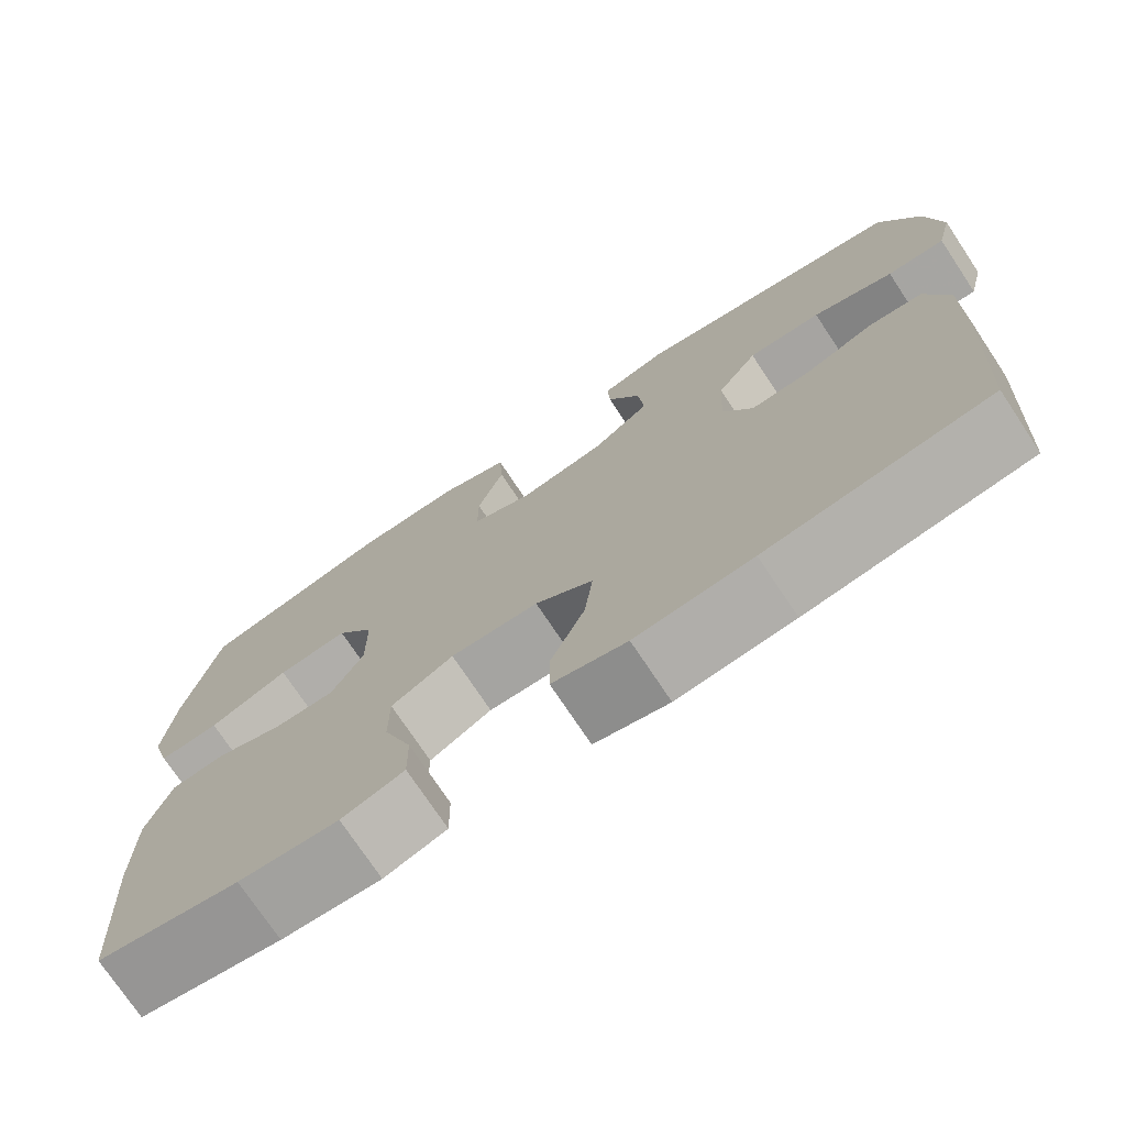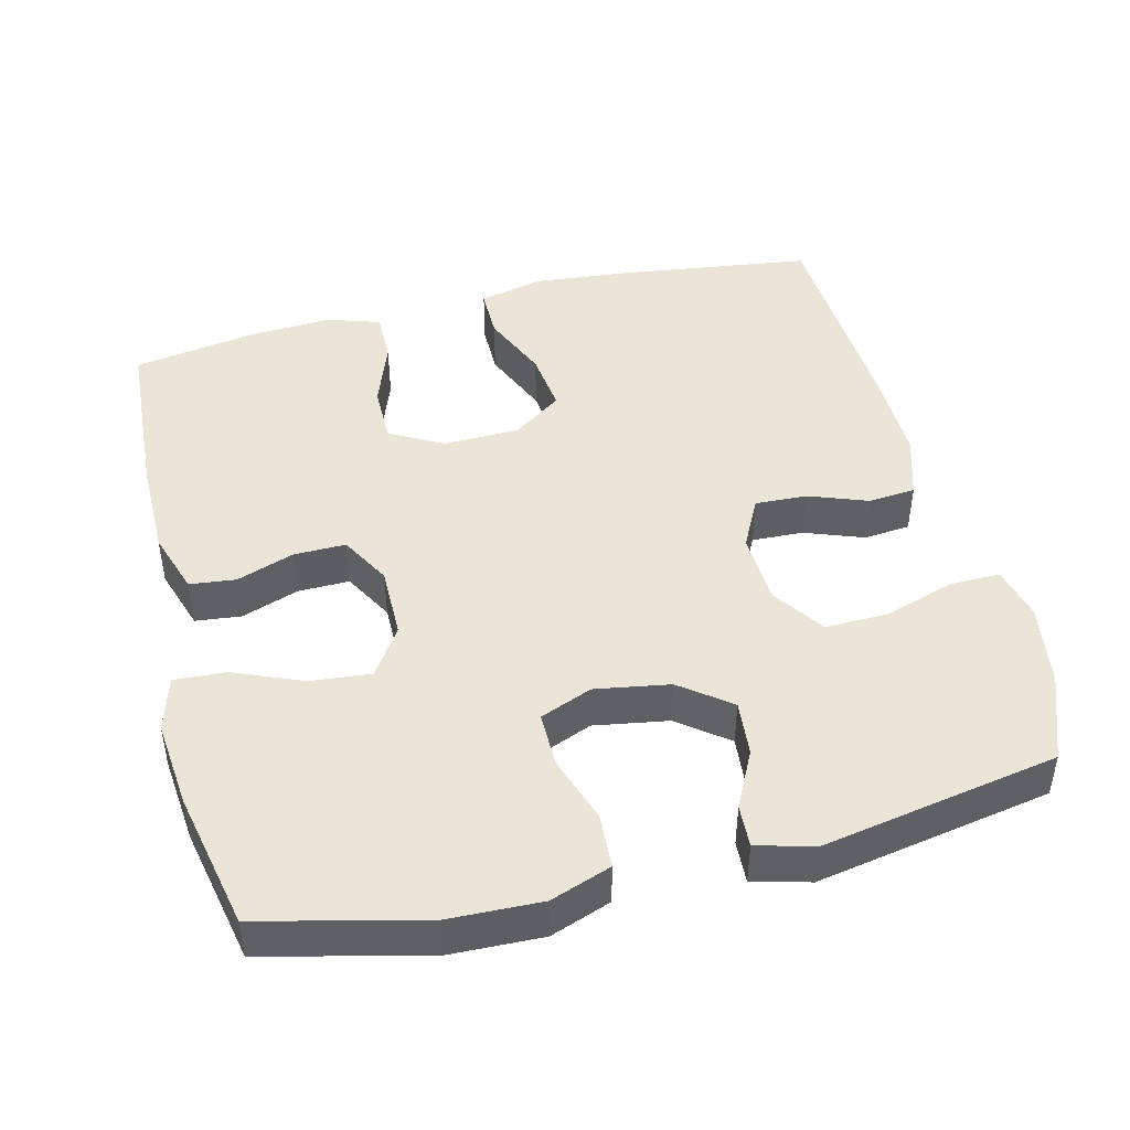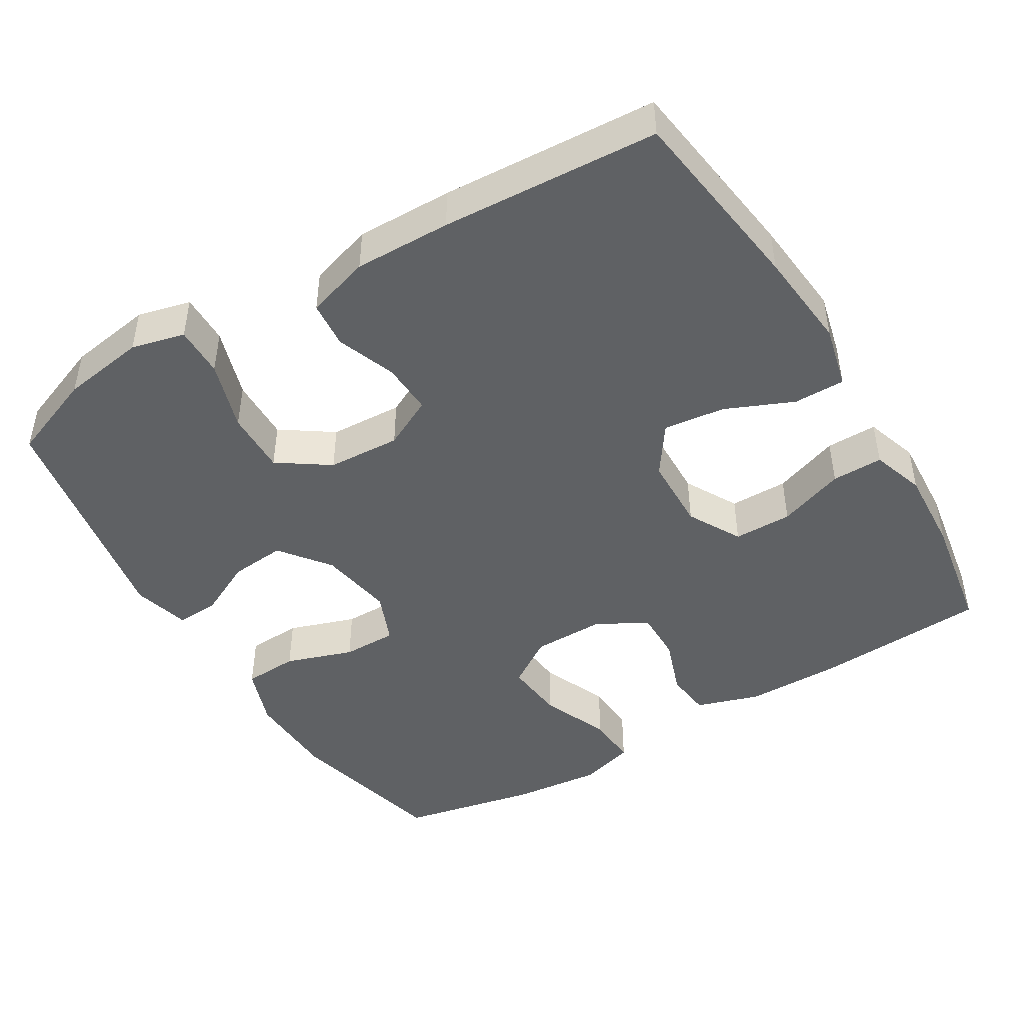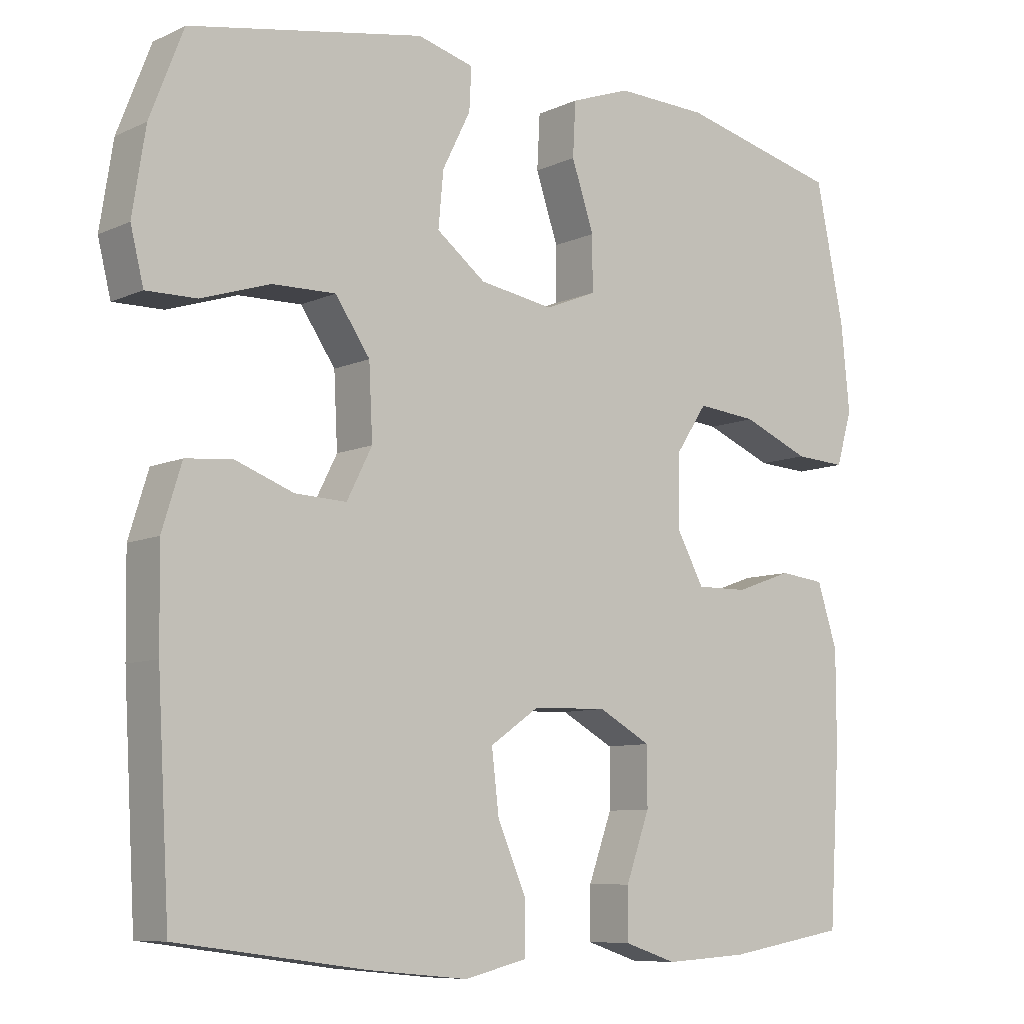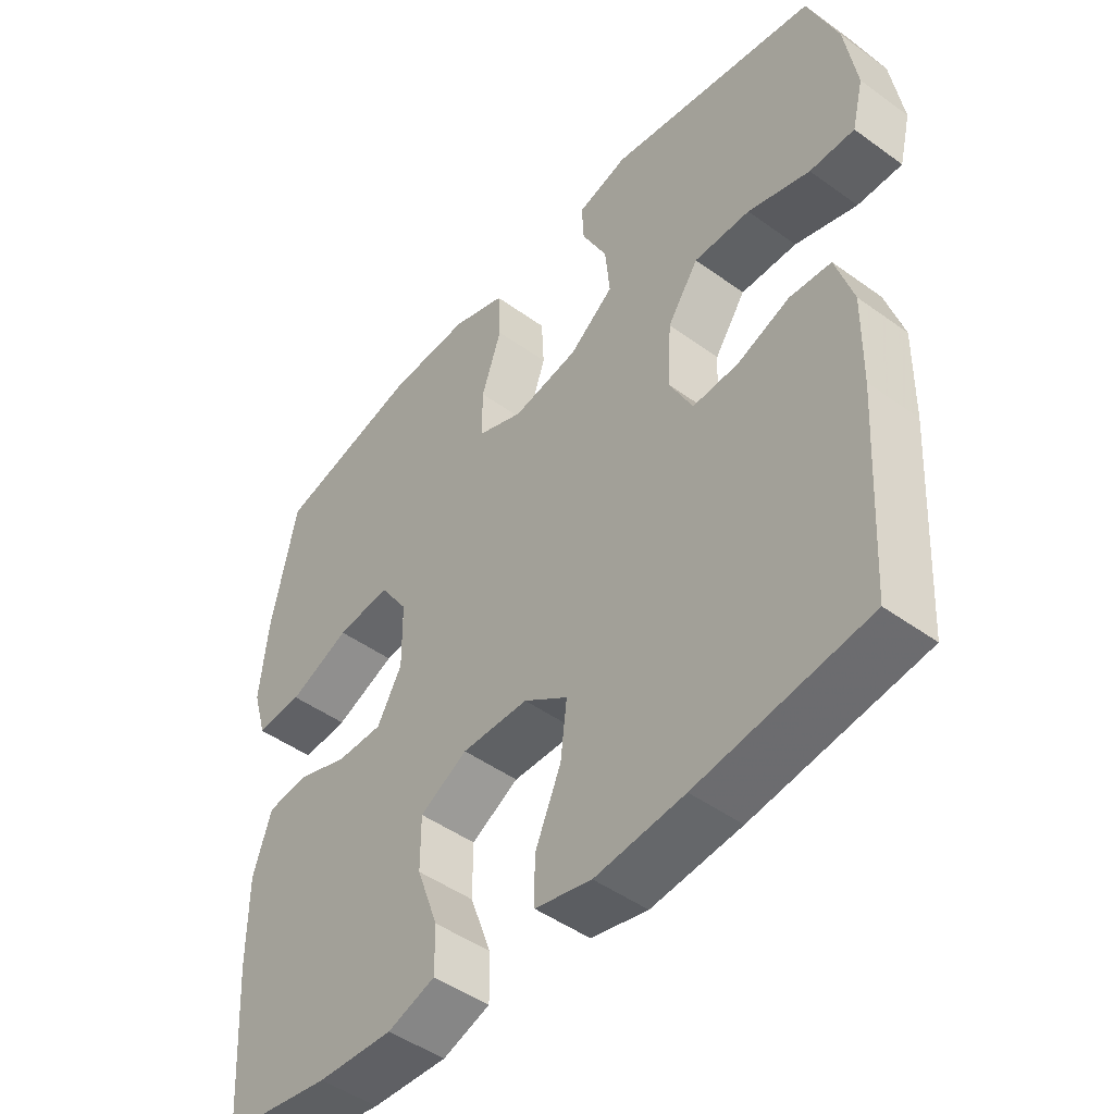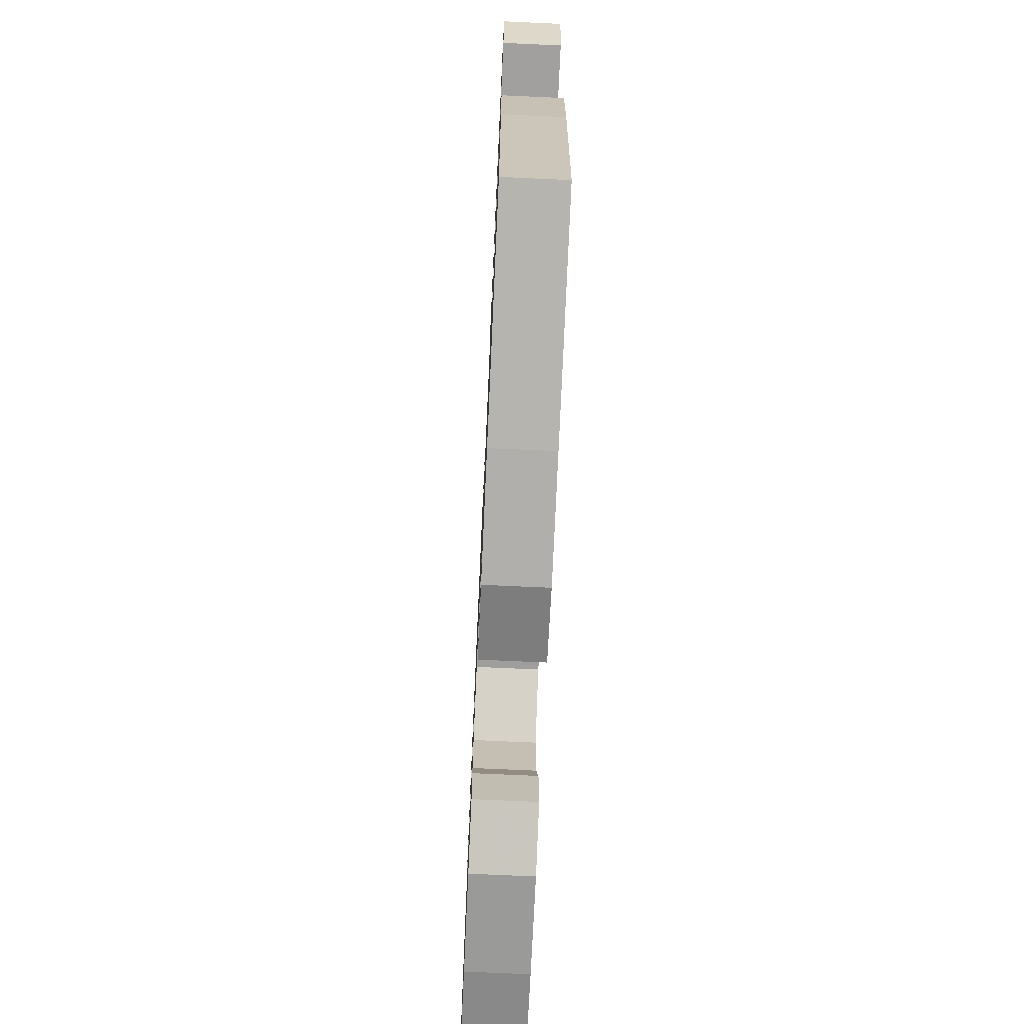
<metadata>
{"format":"obj","ext":"obj","renderer":"f3d","projection":"perspective","resolution":1024,"background":"white","views":[{"elev":-74.4,"azim":33.6,"up":"+Z"},{"elev":45.6,"azim":-14.0,"up":"+Y"},{"elev":-45.8,"azim":121.1,"up":"+Y"},{"elev":-8.4,"azim":141.0,"up":"+Z"},{"elev":-47.5,"azim":50.8,"up":"+Z"},{"elev":-72.7,"azim":87.4,"up":"+Z"}]}
</metadata>
<code>
v -0.5 0.07 0.5
v -0.277 0.07 0.554
v -0.15 0.07 0.558
v -0.067 0.07 0.528
v -0.063 0.07 0.453
v -0.094 0.07 0.361
v -0.094 0.07 0.286
v -0.023 0.07 0.257
v 0.079 0.07 0.274
v 0.147 0.07 0.326
v 0.14 0.07 0.402
v 0.101 0.07 0.48
v 0.098 0.07 0.538
v 0.176 0.07 0.559
v 0.5 0.07 0.5
v 0.546 0.07 0.381
v 0.564 0.07 0.266
v 0.546 0.07 0.193
v 0.477 0.07 0.194
v 0.381 0.07 0.225
v 0.294 0.07 0.227
v 0.246 0.07 0.157
v 0.241 0.07 0.057
v 0.276 0.07 -0.012
v 0.347 0.07 -0.009
v 0.428 0.07 0.021
v 0.492 0.07 0.015
v 0.519 0.07 -0.072
v 0.517 0.07 -0.204
v 0.5 0.07 -0.5
v 0.239 0.07 -0.535
v 0.102 0.07 -0.548
v 0.015 0.07 -0.527
v 0.015 0.07 -0.457
v 0.055 0.07 -0.364
v 0.065 0.07 -0.28
v -0.003 0.07 -0.233
v -0.106 0.07 -0.23
v -0.179 0.07 -0.27
v -0.179 0.07 -0.35
v -0.146 0.07 -0.441
v -0.145 0.07 -0.511
v -0.218 0.07 -0.535
v -0.334 0.07 -0.528
v -0.5 0.07 -0.5
v -0.515 0.07 -0.265
v -0.515 0.07 -0.133
v -0.487 0.07 -0.046
v -0.424 0.07 -0.039
v -0.345 0.07 -0.067
v -0.274 0.07 -0.068
v -0.236 0.07 0.001
v -0.237 0.07 0.1
v -0.281 0.07 0.166
v -0.364 0.07 0.158
v -0.458 0.07 0.119
v -0.529 0.07 0.115
v -0.551 0.07 0.19
v -0.539 0.07 0.311
v -0.5 0 0.5
v -0.277 0 0.554
v -0.15 0 0.558
v -0.067 0 0.528
v -0.063 0 0.453
v -0.094 0 0.361
v -0.094 0 0.286
v -0.023 0 0.257
v 0.079 0 0.274
v 0.147 0 0.326
v 0.14 0 0.402
v 0.101 0 0.48
v 0.098 0 0.538
v 0.176 0 0.559
v 0.5 0 0.5
v 0.546 0 0.381
v 0.564 0 0.266
v 0.546 0 0.193
v 0.477 0 0.194
v 0.381 0 0.225
v 0.294 0 0.227
v 0.246 0 0.157
v 0.241 0 0.057
v 0.276 0 -0.012
v 0.347 0 -0.009
v 0.428 0 0.021
v 0.492 0 0.015
v 0.519 0 -0.072
v 0.517 0 -0.204
v 0.5 0 -0.5
v 0.239 0 -0.535
v 0.102 0 -0.548
v 0.015 0 -0.527
v 0.015 0 -0.457
v 0.055 0 -0.364
v 0.065 0 -0.28
v -0.003 0 -0.233
v -0.106 0 -0.23
v -0.179 0 -0.27
v -0.179 0 -0.35
v -0.146 0 -0.441
v -0.145 0 -0.511
v -0.218 0 -0.535
v -0.334 0 -0.528
v -0.5 0 -0.5
v -0.515 0 -0.265
v -0.515 0 -0.133
v -0.487 0 -0.046
v -0.424 0 -0.039
v -0.345 0 -0.067
v -0.274 0 -0.068
v -0.236 0 0.001
v -0.237 0 0.1
v -0.281 0 0.166
v -0.364 0 0.158
v -0.458 0 0.119
v -0.529 0 0.115
v -0.551 0 0.19
v -0.539 0 0.311
f 55 56 57 58
f 54 55 58 59
f 47 48 49 50
f 47 50 51
f 46 47 51
f 45 46 51
f 44 45 51 52
f 40 41 42 43
f 39 40 43 44
f 32 33 34 35
f 32 35 36
f 31 32 36
f 30 31 36
f 29 30 36 37
f 25 26 27 28
f 24 25 28 29
f 17 18 19 20
f 17 20 21
f 16 17 21
f 15 16 21
f 14 15 21
f 11 12 13 14
f 10 11 14 21
f 9 10 21 22
f 3 4 5 6
f 3 6 7
f 2 3 7
f 54 59 1 2
f 53 54 2 7
f 52 53 7 8
f 39 44 52 8
f 38 39 8 9
f 24 29 37 38
f 23 24 38 9
f 9 22 23
f 117 116 115 114
f 118 117 114 113
f 109 108 107 106
f 110 109 106
f 110 106 105
f 110 105 104
f 111 110 104 103
f 102 101 100 99
f 103 102 99 98
f 94 93 92 91
f 95 94 91
f 95 91 90
f 95 90 89
f 96 95 89 88
f 87 86 85 84
f 88 87 84 83
f 79 78 77 76
f 80 79 76
f 80 76 75
f 80 75 74
f 80 74 73
f 73 72 71 70
f 80 73 70 69
f 81 80 69 68
f 65 64 63 62
f 66 65 62
f 66 62 61
f 61 60 118 113
f 66 61 113 112
f 67 66 112 111
f 67 111 103 98
f 68 67 98 97
f 97 96 88 83
f 68 97 83 82
f 82 81 68
f 1 60 61 2
f 2 61 62 3
f 3 62 63 4
f 4 63 64 5
f 5 64 65 6
f 6 65 66 7
f 7 66 67 8
f 8 67 68 9
f 9 68 69 10
f 10 69 70 11
f 11 70 71 12
f 12 71 72 13
f 13 72 73 14
f 14 73 74 15
f 15 74 75 16
f 16 75 76 17
f 17 76 77 18
f 18 77 78 19
f 19 78 79 20
f 20 79 80 21
f 21 80 81 22
f 22 81 82 23
f 23 82 83 24
f 24 83 84 25
f 25 84 85 26
f 26 85 86 27
f 27 86 87 28
f 28 87 88 29
f 29 88 89 30
f 30 89 90 31
f 31 90 91 32
f 32 91 92 33
f 33 92 93 34
f 34 93 94 35
f 35 94 95 36
f 36 95 96 37
f 37 96 97 38
f 38 97 98 39
f 39 98 99 40
f 40 99 100 41
f 41 100 101 42
f 42 101 102 43
f 43 102 103 44
f 44 103 104 45
f 45 104 105 46
f 46 105 106 47
f 47 106 107 48
f 48 107 108 49
f 49 108 109 50
f 50 109 110 51
f 51 110 111 52
f 52 111 112 53
f 53 112 113 54
f 54 113 114 55
f 55 114 115 56
f 56 115 116 57
f 57 116 117 58
f 58 117 118 59
f 59 118 60 1

</code>
